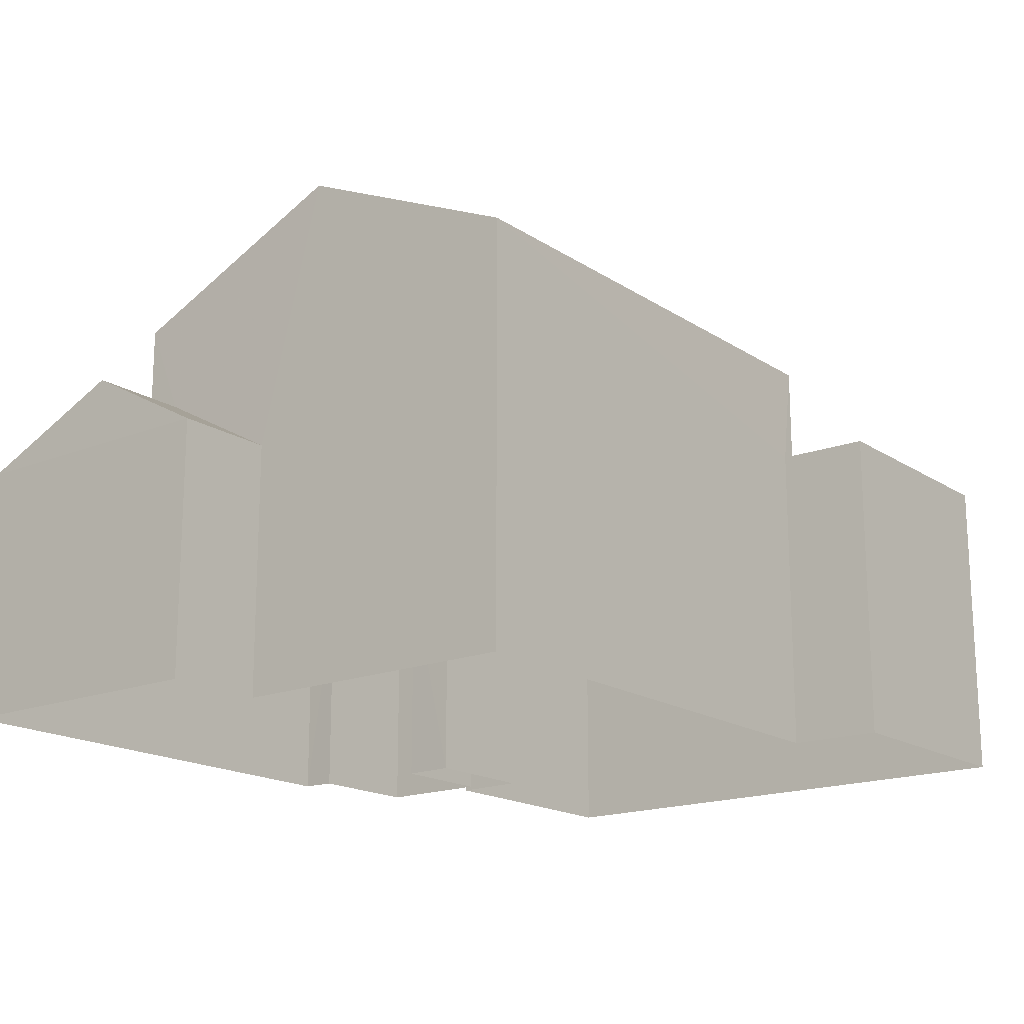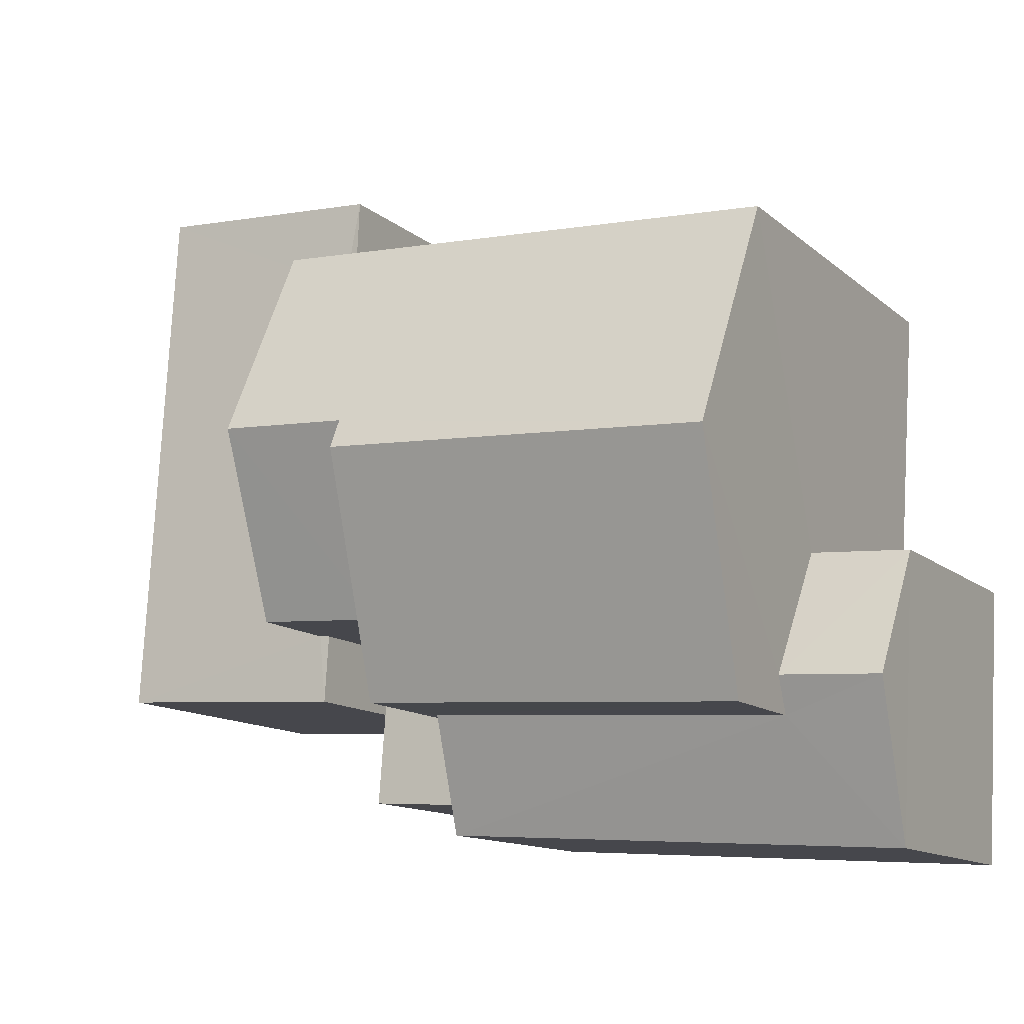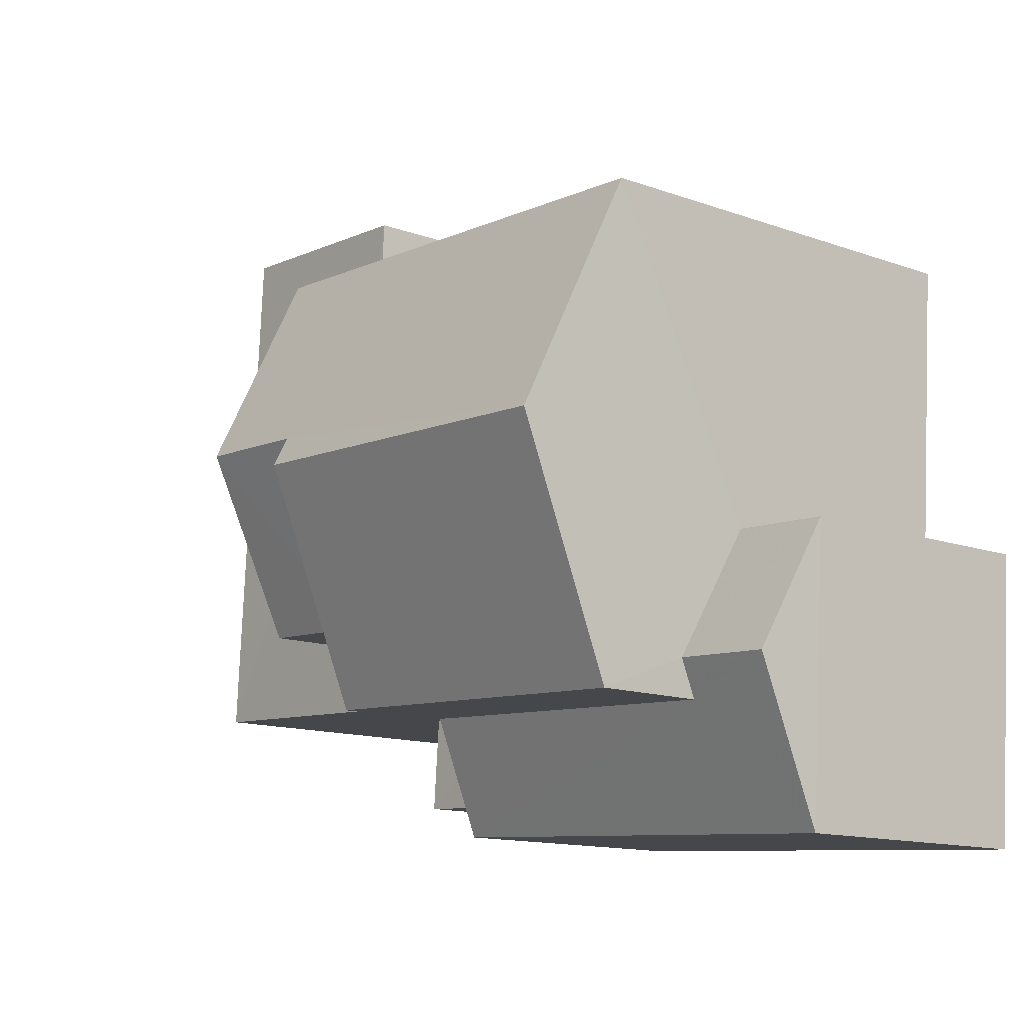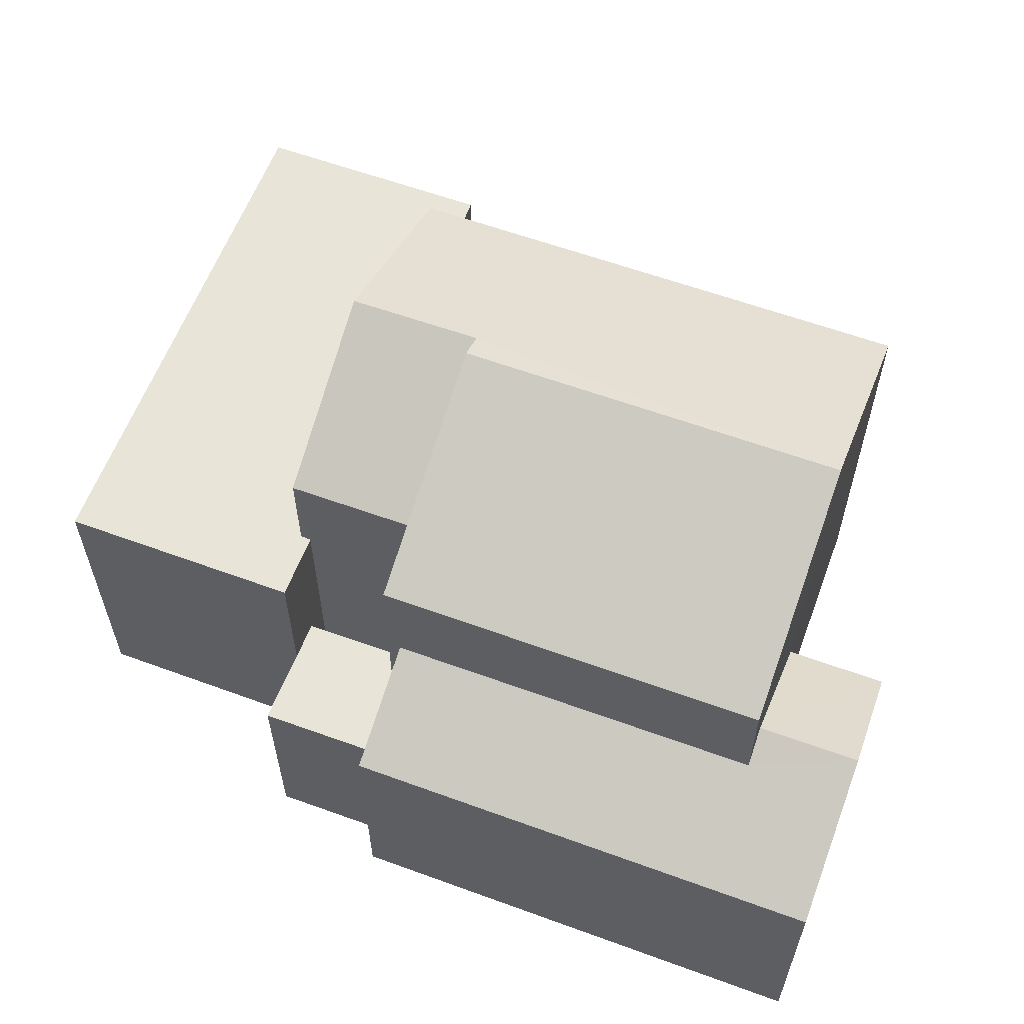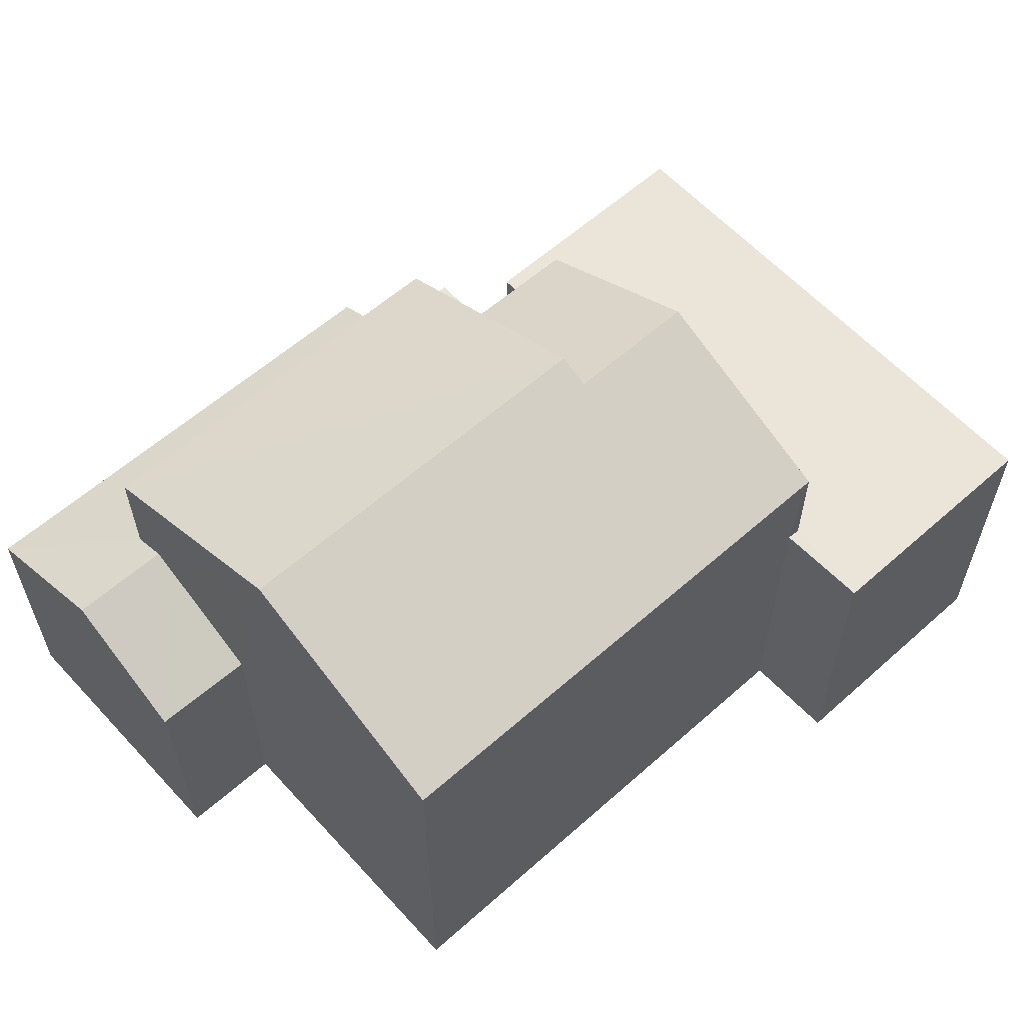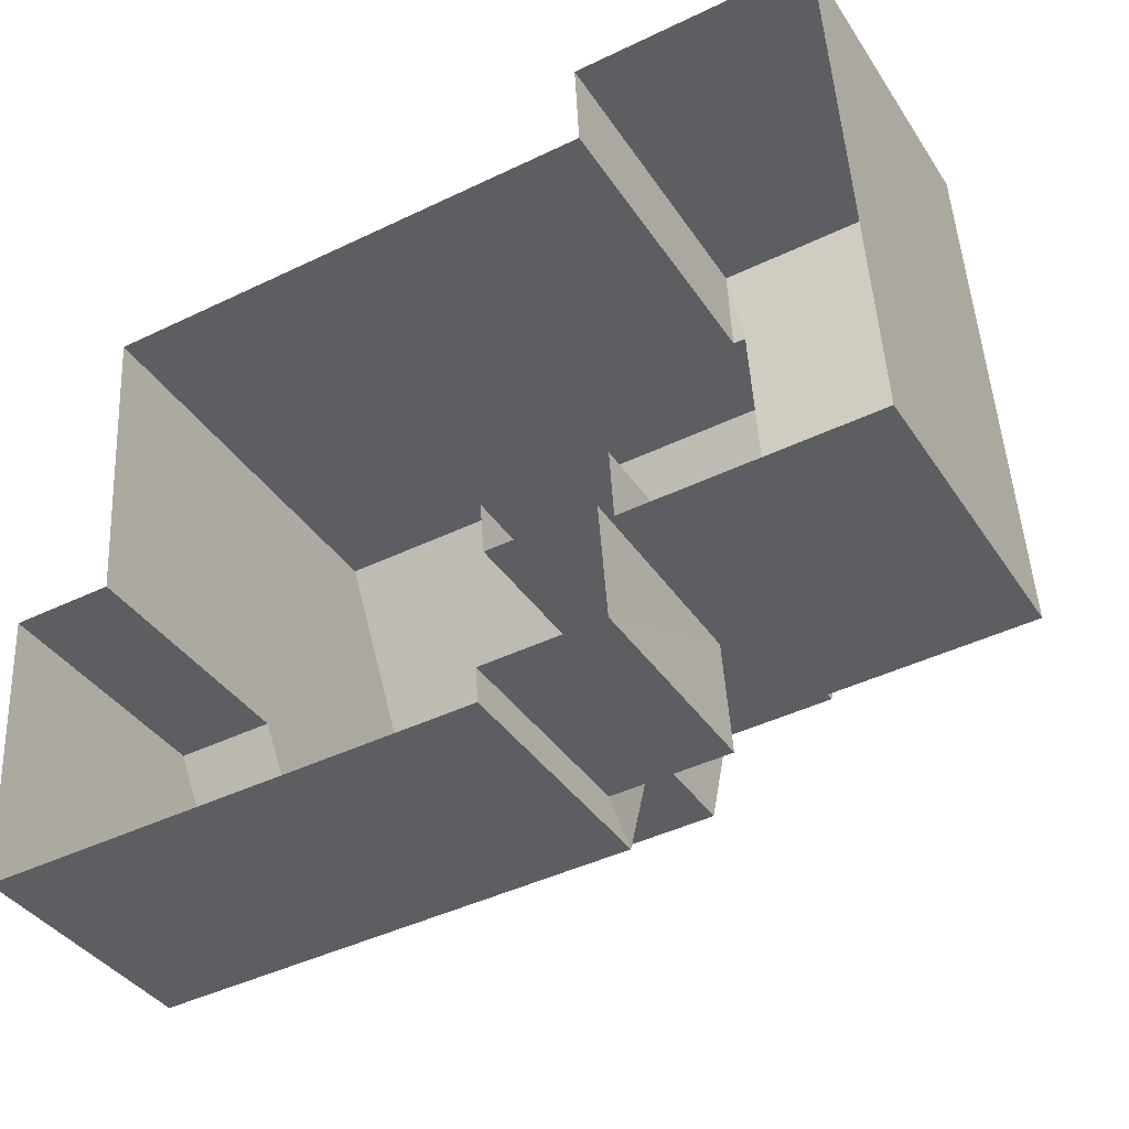
<metadata>
{"format":"obj","ext":"obj","renderer":"f3d","projection":"perspective","resolution":1024,"background":"white","views":[{"elev":-17.5,"azim":124.4,"up":"+Z"},{"elev":-12.6,"azim":29.0,"up":"+Y"},{"elev":-13.3,"azim":50.9,"up":"+Y"},{"elev":60.1,"azim":16.8,"up":"+Z"},{"elev":59.6,"azim":134.3,"up":"+Z"},{"elev":-37.2,"azim":-151.0,"up":"+Y"}]}
</metadata>
<code>
v -3.163e+05 4.053e+04 3.511
v -3.163e+05 4.053e+04 3.511
v -3.163e+05 4.053e+04 3.511
v -3.163e+05 4.053e+04 3.51
v -3.163e+05 4.053e+04 3.507
v -3.163e+05 4.053e+04 3.514
v -3.163e+05 4.054e+04 3.516
v -3.163e+05 4.054e+04 3.514
v -3.163e+05 4.053e+04 3.512
v -3.163e+05 4.053e+04 3.512
v -3.163e+05 4.053e+04 3.509
v -3.163e+05 4.053e+04 3.508
v -3.163e+05 4.054e+04 3.515
v -3.163e+05 4.053e+04 3.512
v -3.163e+05 4.053e+04 3.511
v -3.163e+05 4.054e+04 3.51
v -3.163e+05 4.053e+04 6.744
v -3.163e+05 4.053e+04 6.745
v -3.163e+05 4.053e+04 6.744
v -3.163e+05 4.053e+04 6.744
v -3.163e+05 4.053e+04 6.743
v -3.163e+05 4.053e+04 6.744
v -3.163e+05 4.053e+04 11.14
v -3.163e+05 4.053e+04 11.14
v -3.163e+05 4.054e+04 10.95
v -3.163e+05 4.054e+04 9.638
v -3.163e+05 4.054e+04 9.642
v -3.163e+05 4.054e+04 10.95
v -3.163e+05 4.053e+04 8.291
v -3.163e+05 4.053e+04 8.29
v -3.163e+05 4.053e+04 7.276
v -3.163e+05 4.053e+04 7.277
v -3.163e+05 4.053e+04 9.639
v -3.163e+05 4.053e+04 9.64
v -3.163e+05 4.053e+04 8.052
v -3.163e+05 4.053e+04 7.274
v -3.163e+05 4.053e+04 7.278
v -3.163e+05 4.053e+04 8.054
v -3.163e+05 4.054e+04 8.179
v -3.163e+05 4.054e+04 8.177
v -3.163e+05 4.054e+04 8.177
v -3.163e+05 4.053e+04 8.175
v -3.163e+05 4.053e+04 8.175
v -3.163e+05 4.053e+04 8.175
v -3.163e+05 4.053e+04 8.176
v -3.163e+05 4.054e+04 8.177
v -3.163e+05 4.053e+04 9.639
v -3.163e+05 4.053e+04 9.636
f 1 2 3
f 4 2 5
f 6 7 8
f 9 6 10
f 11 12 5
f 7 13 8
f 1 3 14
f 15 16 11
f 8 16 15
f 10 8 15
f 15 11 1
f 1 11 2
f 11 5 2
f 6 8 10
f 17 18 19
f 18 20 19
f 19 21 22
f 19 20 21
f 23 24 25
f 24 26 25
f 25 27 28
f 25 26 27
f 29 30 31
f 32 29 31
f 33 28 34
f 33 25 28
f 30 35 36
f 36 35 37
f 30 29 35
f 37 35 38
f 39 40 41
f 42 43 44
f 42 45 43
f 45 40 39
f 41 40 46
f 45 42 40
f 23 47 48
f 24 23 48
f 39 7 6
f 45 39 6
f 36 5 31
f 36 31 30
f 5 12 31
f 10 15 44
f 15 33 44
f 44 34 42
f 44 33 34
f 45 6 9
f 43 45 9
f 22 38 19
f 19 38 47
f 47 38 48
f 38 35 48
f 2 4 21
f 22 21 38
f 38 21 37
f 21 4 37
f 2 20 3
f 2 21 20
f 11 16 32
f 48 35 29
f 29 32 24
f 48 29 24
f 32 16 26
f 24 32 26
f 44 43 9
f 10 44 9
f 32 31 12
f 11 32 12
f 17 15 1
f 25 33 23
f 33 15 17
f 47 17 19
f 23 33 47
f 33 17 47
f 18 14 3
f 20 18 3
f 1 14 18
f 17 1 18
f 46 26 16
f 16 8 46
f 27 26 46
f 40 27 46
f 27 40 28
f 40 42 28
f 42 34 28
f 39 13 7
f 39 41 13
f 8 13 41
f 46 8 41
f 37 4 5
f 36 37 5

</code>
